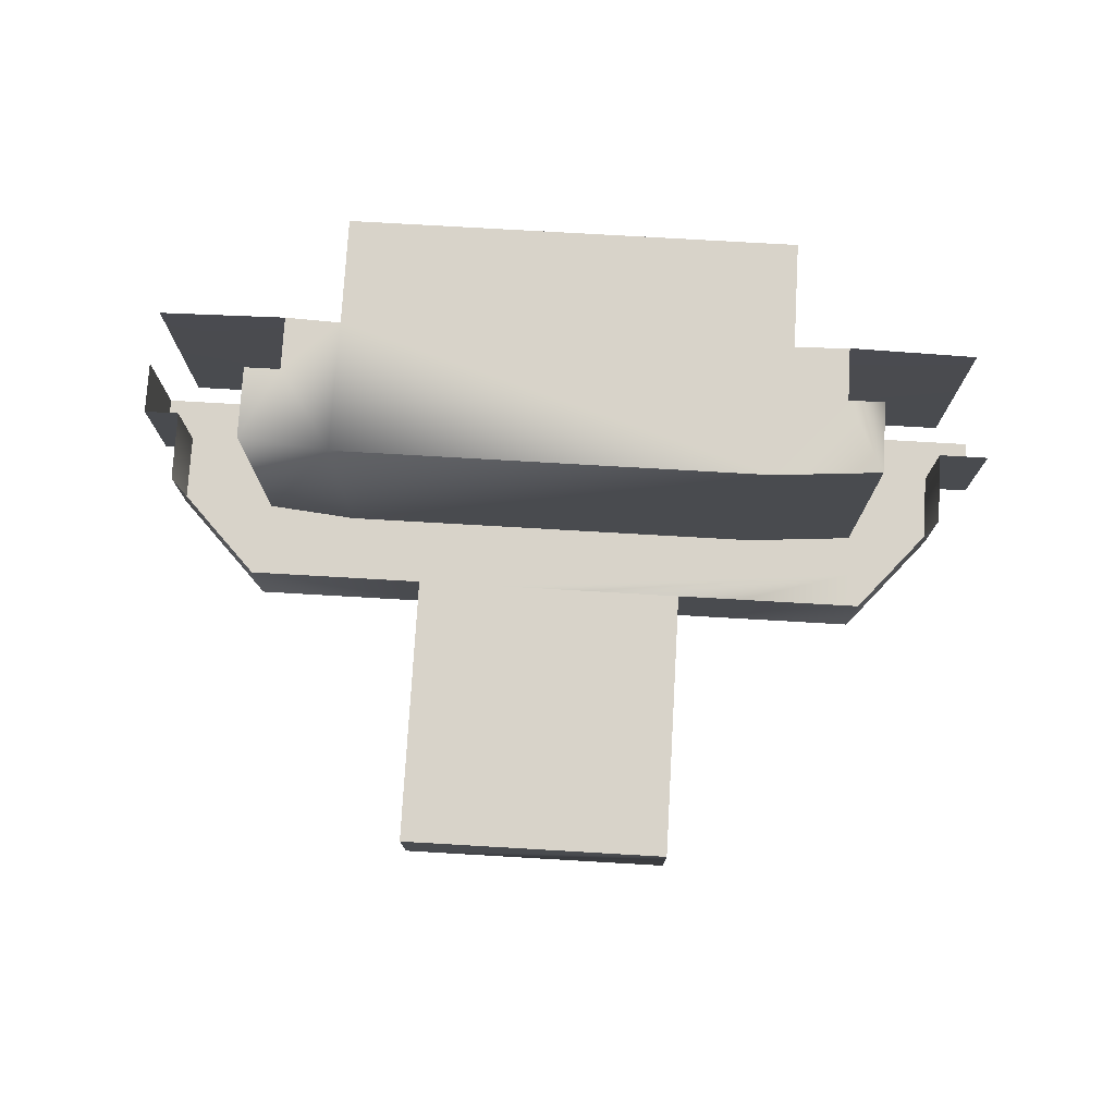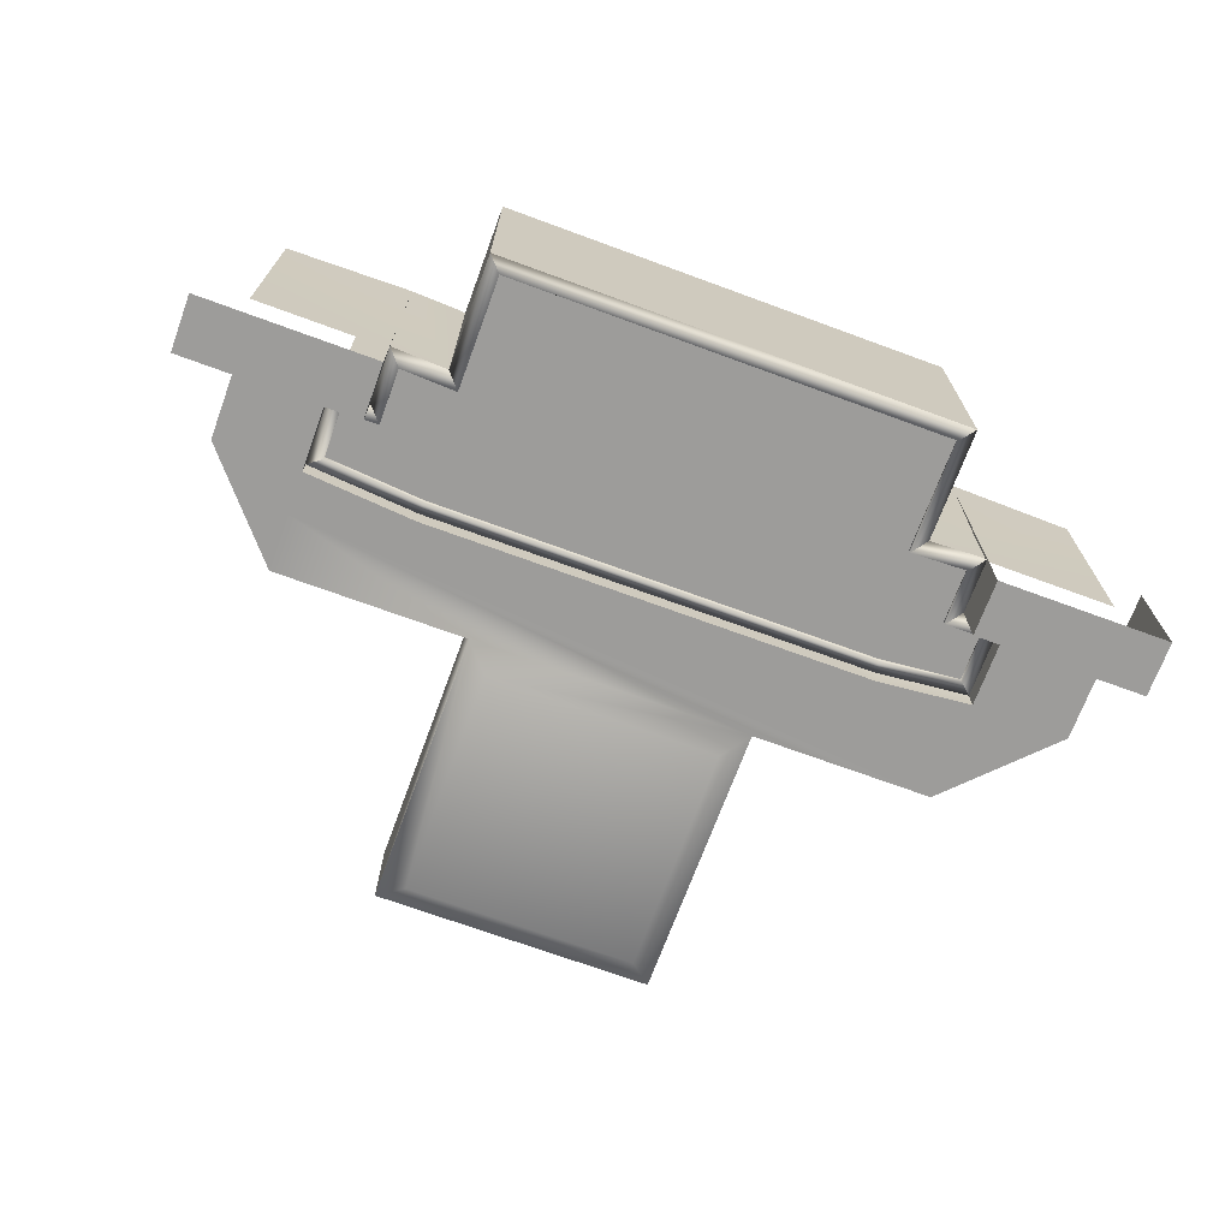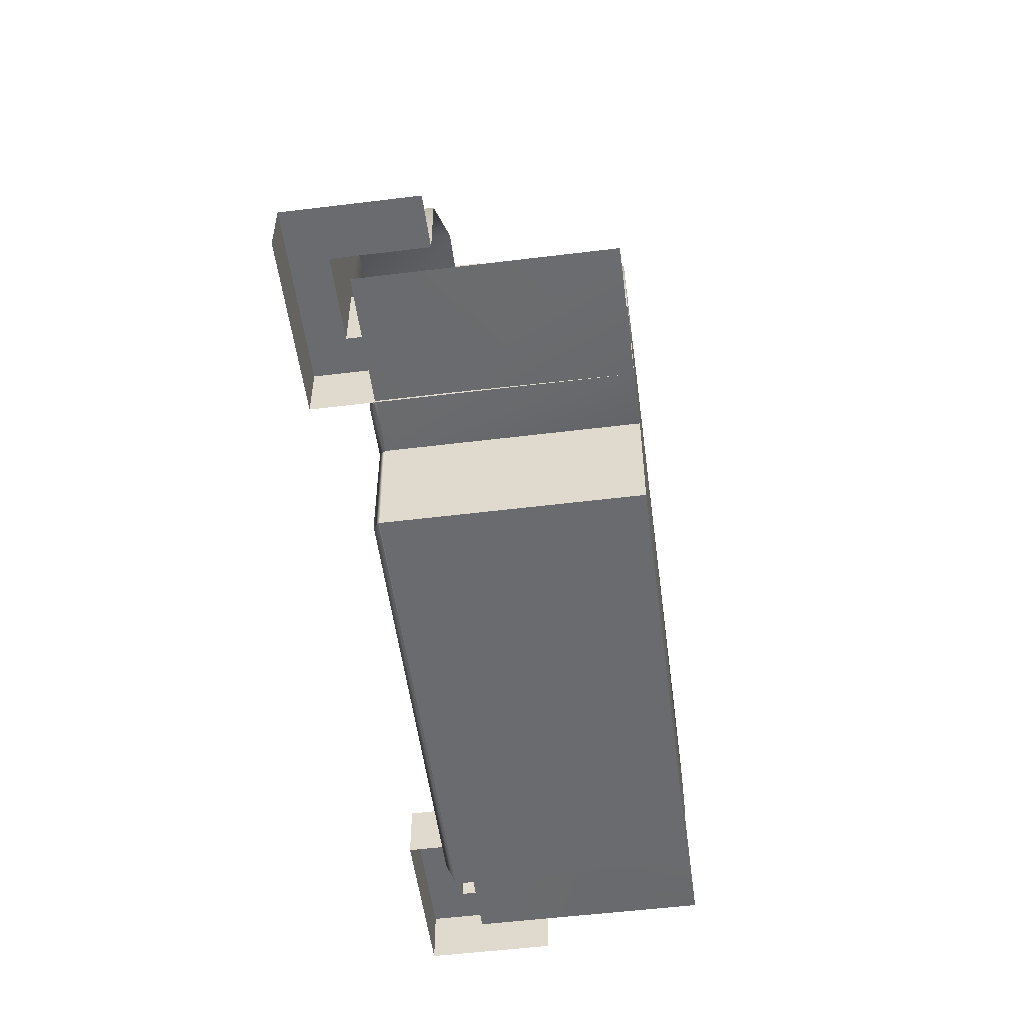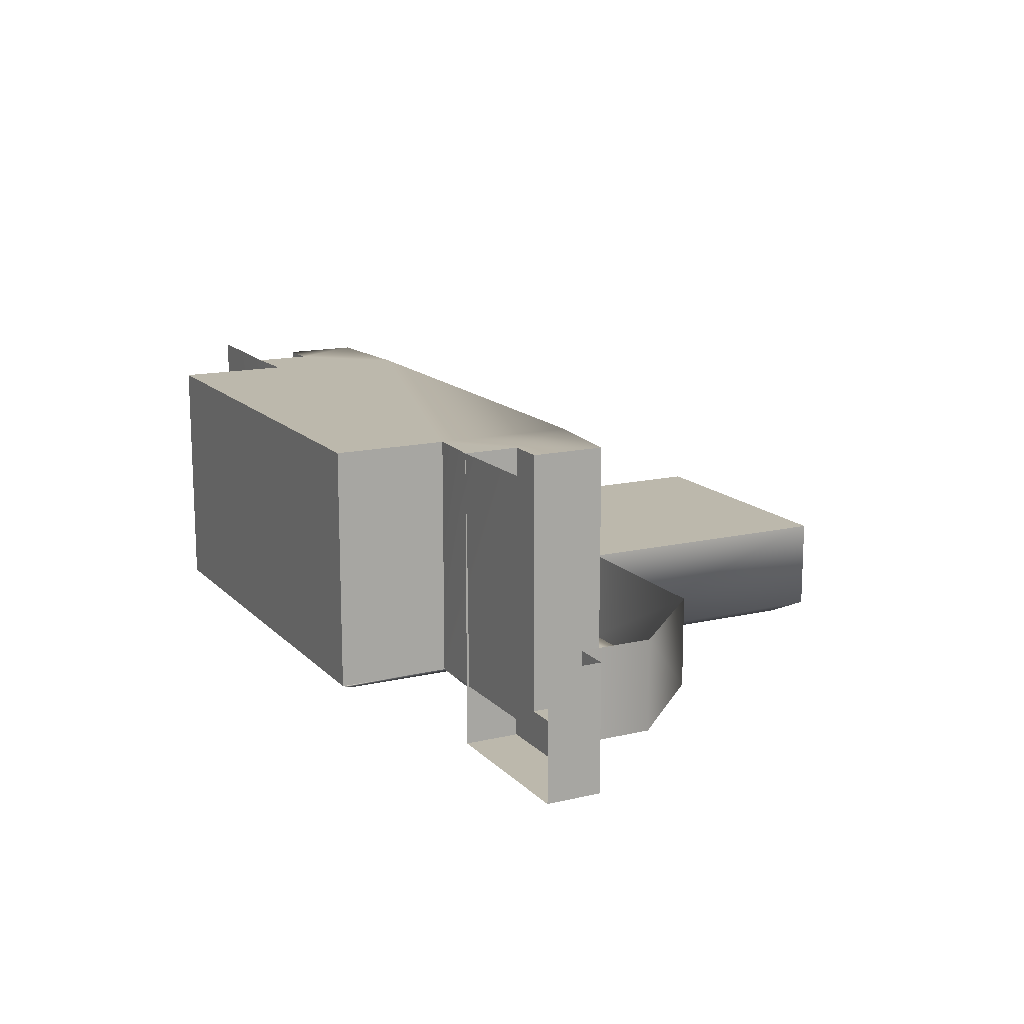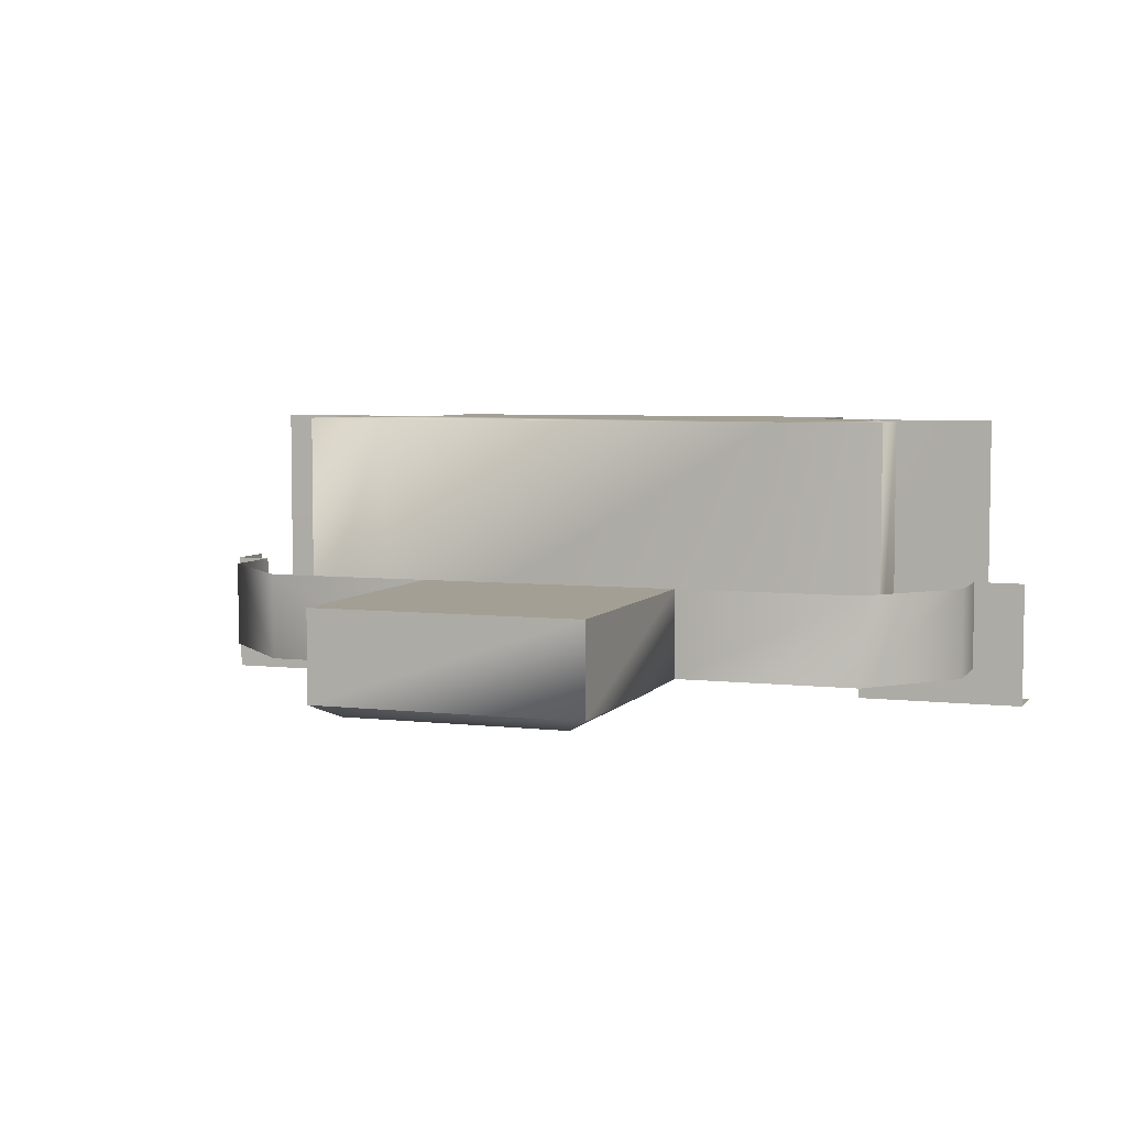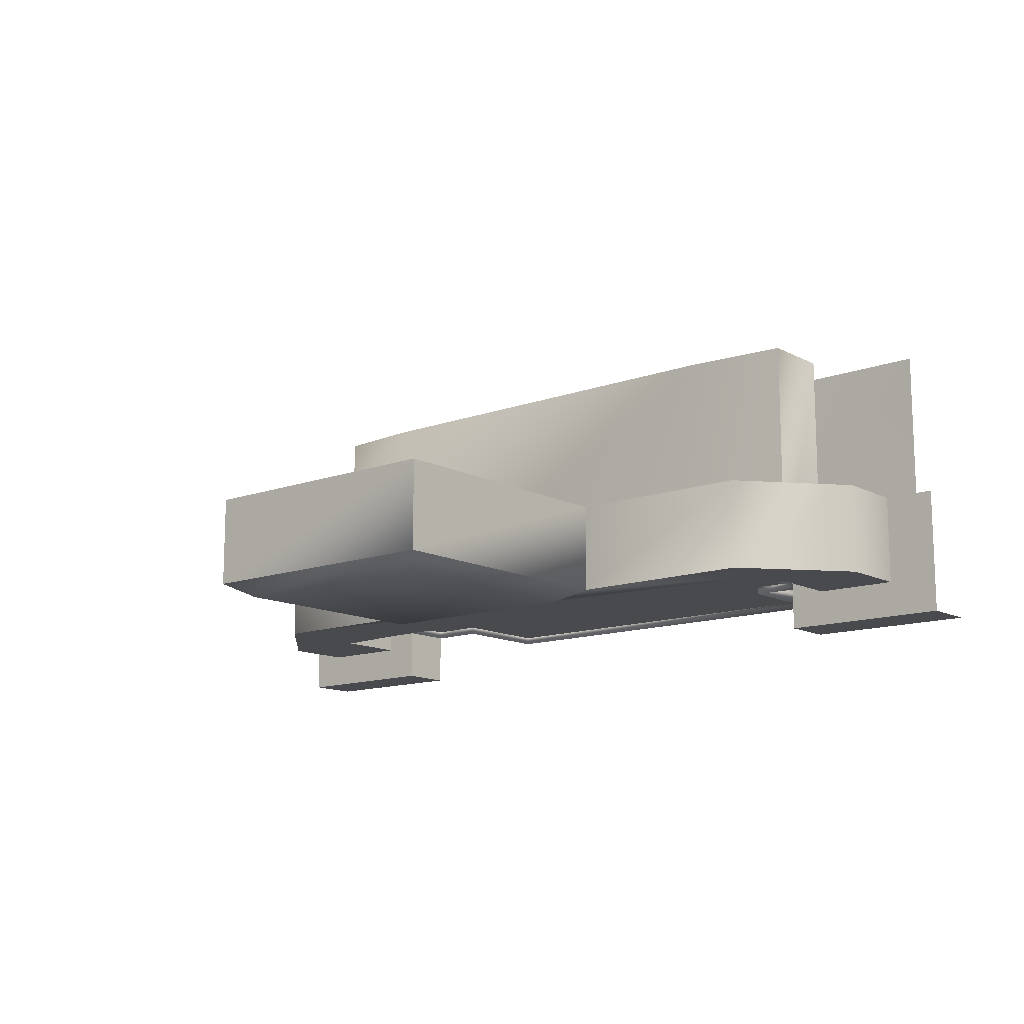
<metadata>
{"format":"obj","ext":"obj","renderer":"f3d","projection":"perspective","resolution":1024,"background":"white","views":[{"elev":76.0,"azim":-176.7,"up":"+Z"},{"elev":-70.3,"azim":-20.2,"up":"+Z"},{"elev":-53.4,"azim":-82.5,"up":"+Y"},{"elev":14.6,"azim":62.9,"up":"+Z"},{"elev":5.3,"azim":-160.3,"up":"+Z"},{"elev":-13.0,"azim":-140.0,"up":"+Z"}]}
</metadata>
<code>
g om_canal_vent05
v 2900 660.1 -2672
v 3000 660.1 -2672
v 3000 660.1 -2800
v 2900 660.1 -2800
v 2850 660.1 -2672
v 2850 660.1 -2800
v 2750 660.1 -2672
v 2750 660.1 -2800
v 2816 979.8 -2820
v 2816 855.8 -2820
v 2803 842.8 -2813
v 3051 812.2 -2813
v 3103 749.2 -2813
v 3051 749.2 -2813
v 3051 842.8 -2763
v 3051 842.8 -2813
v 2953 842.8 -2813
v 2953 842.8 -2763
v 3051 789.2 -2813
v 3001 794 -2813
v 2760 794 -2672
v 2760 794 -2813
v 3001 794 -2813
v 2953 842.8 -2813
v 2940 855.8 -2820
v 2953 992.8 -2813
v 2940 979.8 -2820
v 2803 992.8 -2813
v 2700 789.2 -2813
v 2700 749.2 -2813
v 2654 749.2 -2813
v 2803 992.8 -2813
v 2803 842.8 -2813
v 2803 842.8 -2763
v 2803 992.8 -2763
v 2953 992.8 -2813
v 2803 992.8 -2813
v 2803 992.8 -2763
v 2953 992.8 -2763
v 2953 842.8 -2813
v 2953 992.8 -2813
v 2953 992.8 -2763
v 2953 842.8 -2763
v 2803 842.8 -2763
v 2953 842.8 -2763
v 2953 992.8 -2763
v 2803 992.8 -2763
v 2816 855.8 -2820
v 2816 979.8 -2820
v 2940 979.8 -2820
v 2940 855.8 -2820
v 2760 794 -2813
v 2700 812.2 -2813
v 2700 789.2 -2672
v 2700 789.2 -2813
v 2760 794 -2813
v 3001 794 -2672
v 3001 794 -2672
v 3001 794 -2813
v 3051 789.2 -2813
v 2760 794 -2672
v 2700 749.2 -2672
v 2700 749.2 -2813
v 2700 789.2 -2813
v 2700 789.2 -2672
v 3103 789.2 -2763
v 3103 789.2 -2813
v 3051 842.8 -2813
v 3051 842.8 -2763
v 2700 842.8 -2763
v 2803 842.8 -2763
v 2803 842.8 -2813
v 2654 789.2 -2763
v 2700 842.8 -2763
v 2700 842.8 -2813
v 3051 789.2 -2672
v 2700 842.8 -2813
v 2654 789.2 -2813
v 3051 789.2 -2672
v 3051 789.2 -2813
v 3051 749.2 -2813
v 3051 749.2 -2672
f 12 13 14
f 20 12 19
f 12 20 53
f 30 31 29
f 53 29 31
f 29 53 52
f 20 52 53
f 2 3 1
f 4 1 3
f 1 4 5
f 6 5 4
f 5 6 7
f 8 7 6
f 10 11 9
f 28 9 11
f 9 28 27
f 26 27 28
f 27 26 25
f 24 25 26
f 10 24 11
f 24 10 25
f 17 15 16
f 15 17 18
f 23 21 22
f 21 23 57
f 34 32 33
f 32 34 35
f 38 36 37
f 36 38 39
f 42 40 41
f 40 42 43
f 46 44 45
f 44 46 47
f 50 48 49
f 48 50 51
f 56 54 55
f 54 56 61
f 60 58 59
f 58 60 76
f 64 62 63
f 62 64 65
f 68 66 67
f 66 68 69
f 72 70 71
f 70 72 77
f 75 73 74
f 73 75 78
f 81 79 80
f 79 81 82
v 3100 720.3 -2672
v 3100 720.3 -2800
v 3000 720.3 -2800
v 2750 720.3 -2800
v 2720 719.2 -2672
v 2750 720.3 -2672
v 3031 719.2 -2672
v 2650 720.3 -2672
v 2650 720.3 -2800
v 3000 720.3 -2672
f 85 83 84
f 83 85 89
f 92 89 85
f 91 90 86
f 87 86 90
f 86 87 88
v 3123 719.2 -2763
v 3123 719.2 -2833
v 3123 749.2 -2833
v 3123 749.2 -2763
v 3123 719.2 -2833
v 3031 719.2 -2833
v 3031 749.2 -2833
v 3123 749.2 -2833
v 3031 719.2 -2833
v 3031 719.2 -2672
v 3031 749.2 -2672
v 2720 749.2 -2672
v 2720 719.2 -2672
v 2720 719.2 -2833
v 2720 749.2 -2833
v 2720 749.2 -2833
v 2720 719.2 -2833
v 2626 719.2 -2833
v 2626 749.2 -2833
v 3031 749.2 -2833
f 95 93 94
f 93 95 96
f 99 97 98
f 97 99 100
f 103 101 102
f 101 103 112
f 106 104 105
f 104 106 107
f 110 108 109
f 108 110 111
v 2700 812.2 -2813
v 2654 749.2 -2813
v 2654 789.2 -2813
v 3000 660.1 -2672
v 3000 720.3 -2672
v 3000 720.3 -2800
v 2750 720.3 -2800
v 2750 720.3 -2672
v 2750 660.1 -2672
v 2700 812.2 -2813
v 3051 842.8 -2813
v 3051 812.2 -2813
v 3051 812.2 -2813
v 3051 842.8 -2813
v 3103 789.2 -2813
v 3103 749.2 -2813
v 2700 842.8 -2813
v 3000 660.1 -2800
v 2750 660.1 -2800
v 2953 842.8 -2813
v 2803 842.8 -2813
v 2700 842.8 -2813
v 3103 749.2 -2813
v 3103 789.2 -2813
v 3103 789.2 -2763
v 3103 749.2 -2763
v 2654 789.2 -2763
v 2654 789.2 -2813
v 2654 749.2 -2813
v 2654 749.2 -2763
f 115 113 114
f 113 115 129
f 133 132 122
f 123 122 132
f 122 123 124
f 122 134 133
f 118 116 117
f 116 118 130
f 121 119 120
f 119 121 131
f 127 125 126
f 125 127 128
f 137 135 136
f 135 137 138
f 141 139 140
f 139 141 142
v 2626 749.2 -2833
v 2626 749.2 -2763
v 2654 749.2 -2763
v 2654 749.2 -2813
v 2750 720.3 -2672
v 3000 720.3 -2672
v 3000 660.1 -2672
v 2760 794 -2672
v 3001 794 -2672
v 3031 749.2 -2672
v 3031 719.2 -2672
v 3051 789.2 -2672
v 3051 749.2 -2672
v 2720 749.2 -2672
v 2700 789.2 -2672
v 2700 749.2 -2672
v 2720 719.2 -2672
v 2750 660.1 -2672
v 2720 749.2 -2833
v 2626 749.2 -2833
v 2654 749.2 -2813
v 2700 749.2 -2813
v 2700 749.2 -2672
v 2720 749.2 -2672
v 2720 749.2 -2833
v 3031 749.2 -2833
v 3051 749.2 -2813
v 3103 749.2 -2813
v 3123 749.2 -2833
v 3031 749.2 -2672
v 3051 749.2 -2672
v 3051 749.2 -2813
v 3123 749.2 -2833
v 3103 749.2 -2813
v 3103 749.2 -2763
v 2700 749.2 -2813
v 3123 749.2 -2763
v 3031 749.2 -2833
f 143 145 146
f 145 143 144
f 152 154 155
f 154 152 151
f 148 151 152
f 151 148 150
f 147 150 148
f 150 147 156
f 159 156 147
f 152 153 148
f 149 147 148
f 147 149 160
f 157 156 158
f 156 157 150
f 163 161 162
f 161 163 178
f 166 164 165
f 164 166 167
f 170 168 169
f 168 170 171
f 174 172 173
f 172 174 180
f 177 175 176
f 175 177 179
v 2707 756.7 -2796
v 2707 782.2 -2796
v 2700 789.2 -2800
v 2760 786.5 -2804
v 2707 782.2 -2804
v 2700 789.2 -2800
v 2700 749.2 -2800
v 2760 794 -2800
v 2760 786.5 -2796
v 2707 782.2 -2796
v 2707 782.2 -2804
v 2707 782.2 -2796
v 2707 756.7 -2796
v 2707 756.7 -2804
v 2760 786.5 -2804
v 3001 794 -2800
v 3000 786.5 -2804
v 2707 782.2 -2804
v 2760 786.5 -2796
v 2760 794 -2800
v 2720 719.2 -2800
v 2720 749.2 -2800
v 2727 756.7 -2804
v 2727 727 -2804
v 2727 727 -2804
v 2727 756.7 -2804
v 2727 756.7 -2796
v 2707 756.7 -2804
v 2700 749.2 -2800
v 2700 789.2 -2800
v 2758 667.6 -2804
v 2992 667.6 -2804
v 3000 660.1 -2800
v 3000 786.5 -2796
v 3000 786.5 -2804
v 3051 789.2 -2800
v 3043 782.4 -2804
v 2727 727 -2796
v 2727 756.7 -2796
v 2720 749.2 -2800
v 2720 719.2 -2800
v 2720 749.2 -2800
v 2700 749.2 -2800
v 2700 789.2 -2800
v 2727 727 -2796
v 3000 786.5 -2796
v 3043 782.4 -2796
v 3051 789.2 -2800
v 3001 794 -2800
v 3051 789.2 -2800
v 3051 749.2 -2800
v 3043 756.7 -2804
v 3043 782.4 -2804
v 3043 756.7 -2804
v 3043 756.7 -2796
v 3043 782.4 -2796
v 2720 719.2 -2800
v 2750 720.3 -2800
v 2758 728.1 -2796
v 2707 756.7 -2796
v 2727 756.7 -2796
v 2727 756.7 -2804
v 3043 756.7 -2796
v 3051 749.2 -2800
v 3051 789.2 -2800
v 3051 749.2 -2800
v 3031 749.2 -2800
v 3023 756.7 -2804
v 2727 727 -2796
v 2758 728.1 -2796
v 2758 728.1 -2804
v 2727 727 -2804
v 2750 660.1 -2800
v 2750 720.3 -2800
v 2720 719.2 -2800
v 3043 756.7 -2804
v 3023 756.7 -2804
v 3023 756.7 -2796
v 3043 756.7 -2796
v 2992 667.6 -2804
v 2758 667.6 -2804
v 2758 667.6 -2796
v 2992 667.6 -2796
v 2992 667.6 -2796
v 2758 667.6 -2796
v 2750 660.1 -2800
v 3000 660.1 -2800
v 2750 660.1 -2800
v 2750 720.3 -2800
v 2758 728.1 -2804
v 2758 667.6 -2804
v 2758 728.1 -2804
v 2758 728.1 -2796
v 2758 667.6 -2796
v 2750 720.3 -2800
v 2750 660.1 -2800
v 2707 756.7 -2804
v 3023 756.7 -2796
v 3031 749.2 -2800
v 3051 749.2 -2800
v 3031 749.2 -2800
v 3031 719.2 -2800
v 3023 727 -2804
v 3023 756.7 -2804
v 3023 727 -2804
v 3023 727 -2796
v 3023 756.7 -2796
v 3023 727 -2796
v 3031 719.2 -2800
v 3031 749.2 -2800
v 3043 782.4 -2804
v 3043 782.4 -2796
v 2993 728.1 -2804
v 3031 719.2 -2800
v 3023 727 -2804
v 2993 728.1 -2804
v 2993 728.1 -2796
v 3023 727 -2796
v 2993 728.1 -2796
v 3000 720.3 -2800
v 3031 719.2 -2800
v 3000 720.3 -2800
v 3000 660.1 -2800
v 2993 728.1 -2804
v 2992 667.6 -2804
v 2992 667.6 -2796
v 2993 728.1 -2796
v 3000 660.1 -2800
v 3000 720.3 -2800
v 2700 749.2 -2800
v 2720 749.2 -2800
v 3000 720.3 -2800
f 203 204 201
f 201 202 203
f 204 254 255
f 254 204 270
f 270 211 268
f 268 269 270
f 213 211 212
f 211 213 253
f 212 302 303
f 302 212 293
f 294 293 283
f 293 294 312
f 283 281 282
f 281 283 248
f 248 246 247
f 246 248 232
f 230 232 217
f 232 230 231
f 185 186 184
f 188 184 186
f 184 188 197
f 196 197 188
f 197 196 217
f 216 217 196
f 185 208 209
f 209 224 185
f 208 222 223
f 222 208 203
f 190 191 189
f 195 189 191
f 189 195 214
f 215 214 195
f 214 215 292
f 291 292 215
f 210 182 200
f 199 200 182
f 200 199 229
f 226 229 199
f 229 226 228
f 227 228 226
f 227 243 244
f 244 245 227
f 279 243 278
f 243 279 280
f 278 288 289
f 289 290 278
f 300 288 299
f 288 300 301
f 299 264 308
f 308 309 299
f 266 264 265
f 264 266 267
f 275 265 239
f 265 275 276
f 239 237 238
f 237 239 218
f 218 219 220
f 220 221 218
f 310 219 181
f 219 310 311
f 183 181 182
f 181 183 187
f 194 192 193
f 192 194 198
f 207 205 206
f 205 207 225
f 235 233 234
f 233 235 236
f 242 240 241
f 240 242 277
f 258 256 257
f 256 258 259
f 262 260 261
f 260 262 263
f 273 271 272
f 271 273 274
f 286 284 285
f 284 286 287
f 297 295 296
f 295 297 298
f 306 304 305
f 304 306 307
f 251 249 250
f 249 251 252
v 3000 786.5 -2800
v 3023 756.7 -2800
v 2993 728.1 -2800
v 3023 727 -2800
v 3043 782.4 -2800
v 3043 756.7 -2800
v 2758 728.1 -2800
v 2727 756.7 -2800
v 2760 786.5 -2800
v 2707 782.2 -2800
v 2707 756.7 -2800
v 2727 727 -2800
v 2992 667.6 -2800
v 2758 667.6 -2800
f 314 316 315
f 314 317 318
f 317 314 313
f 315 313 314
f 313 315 321
f 319 321 315
f 321 319 320
f 324 320 319
f 322 320 323
f 320 322 321
f 325 319 315
f 319 325 326

</code>
